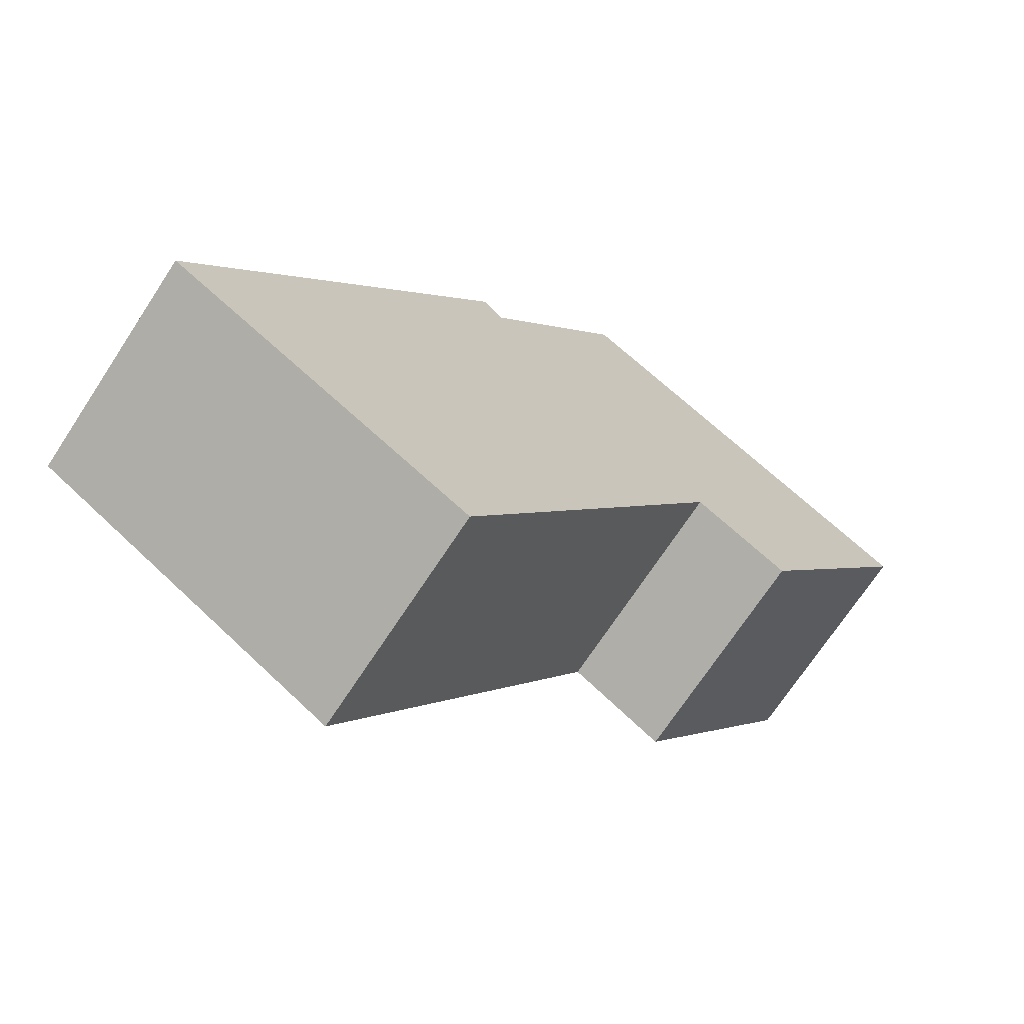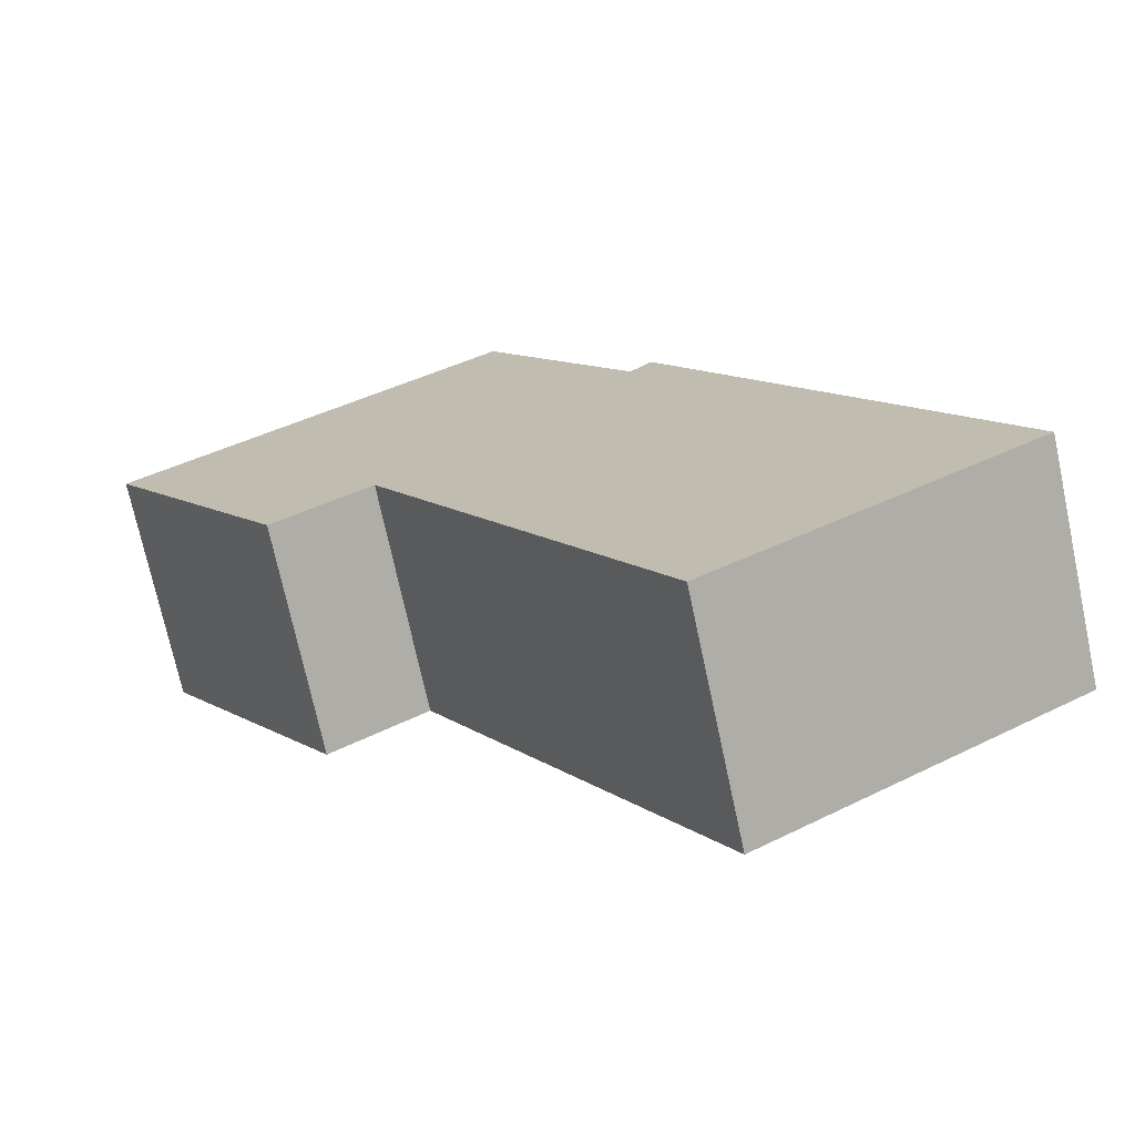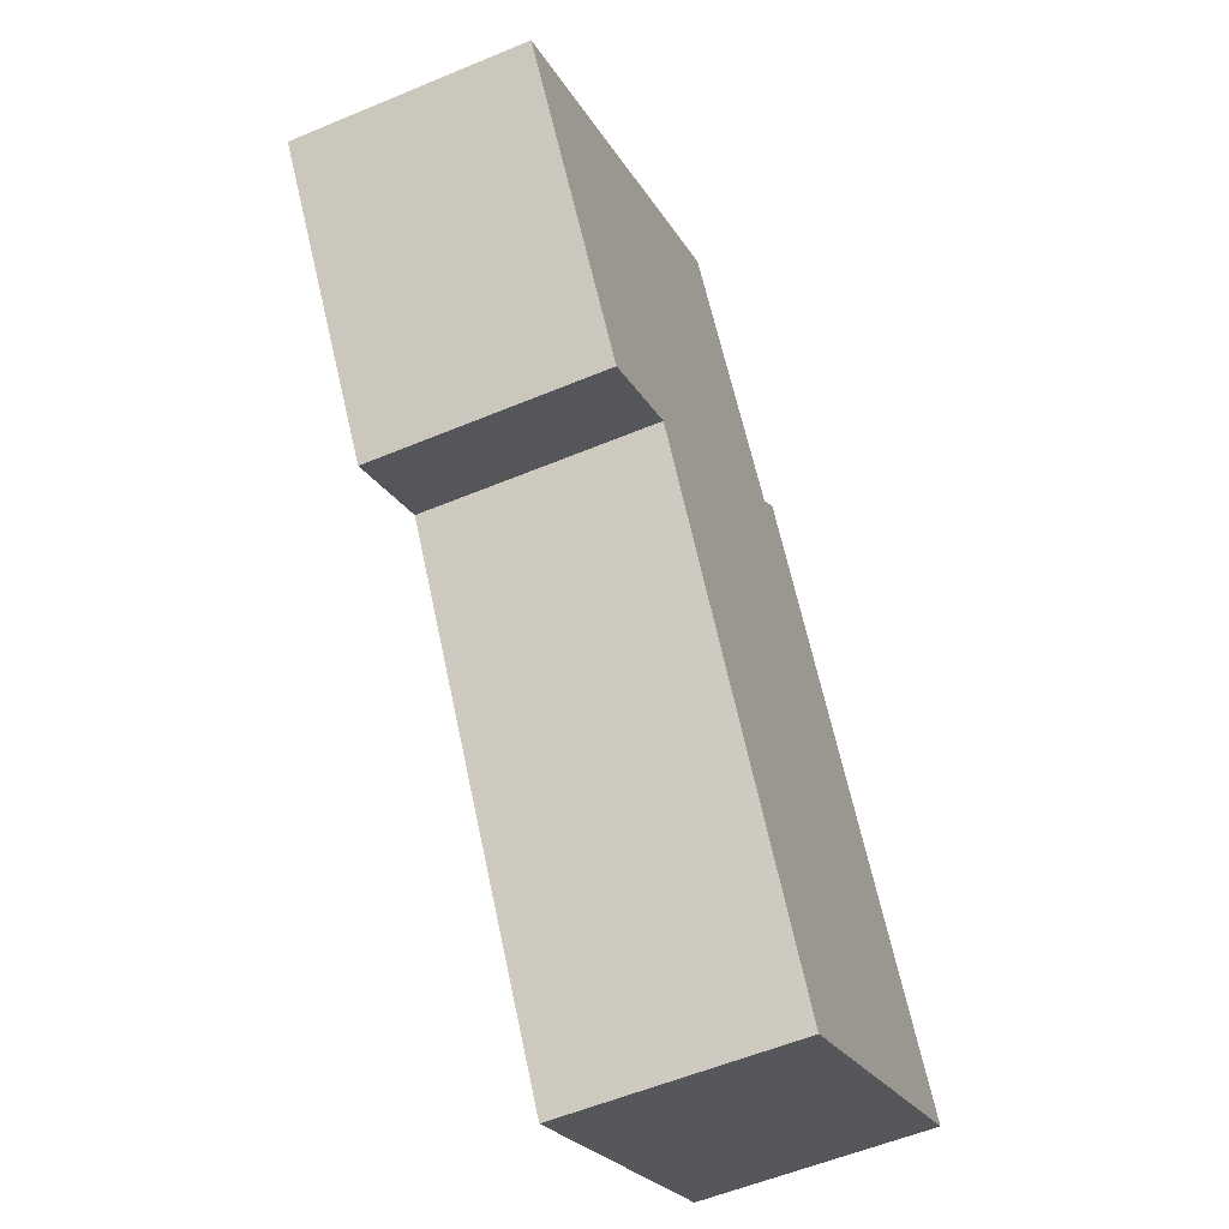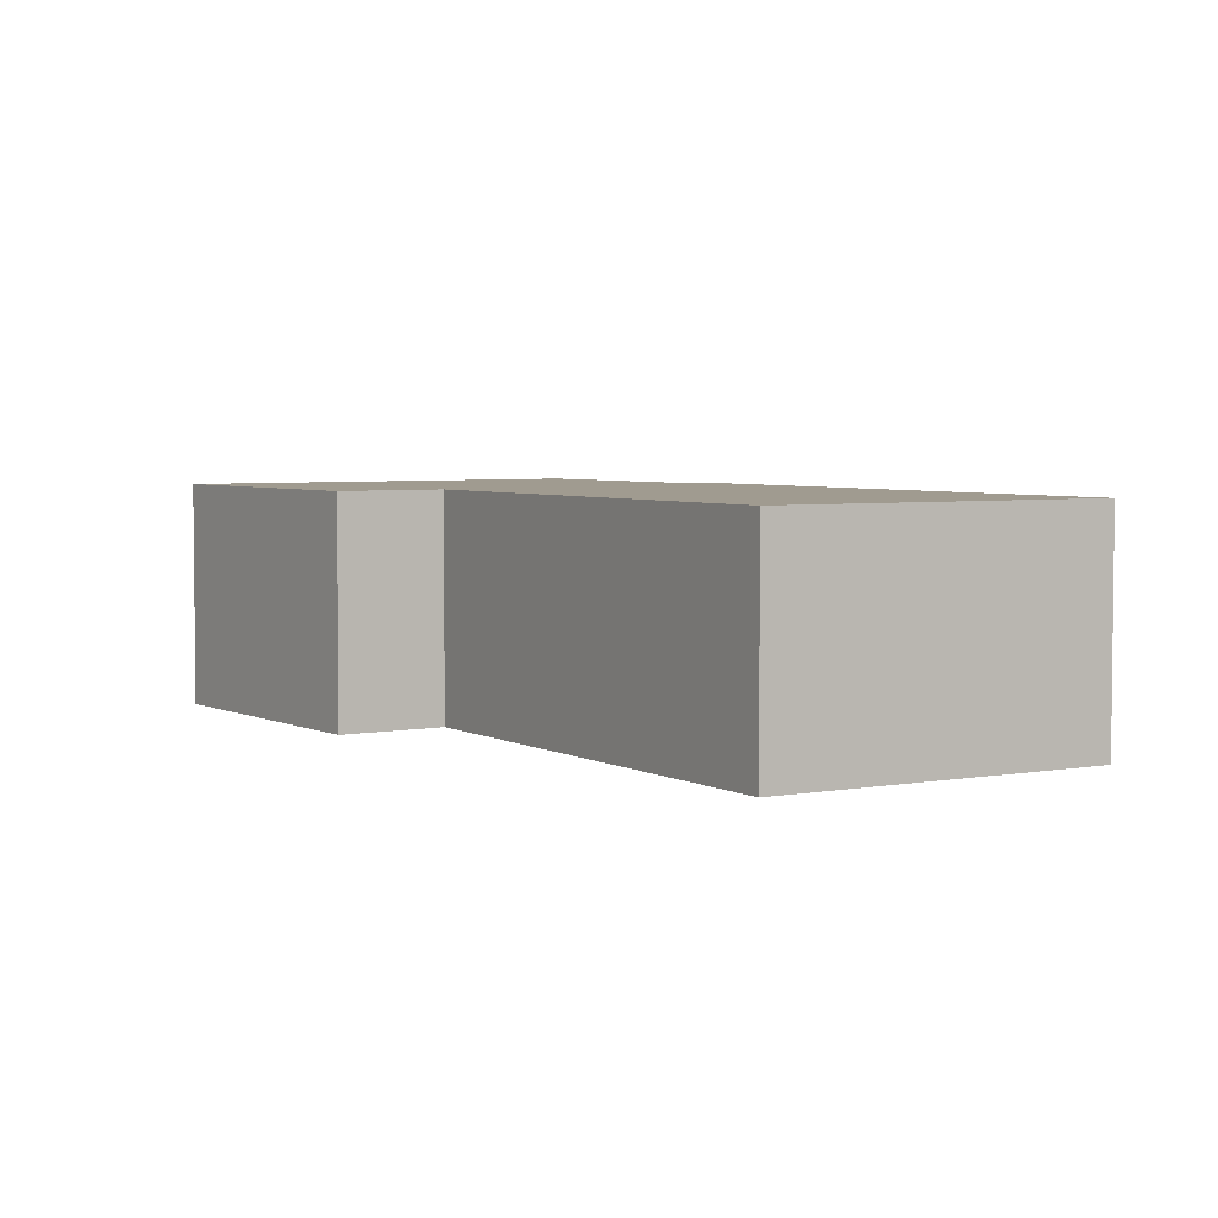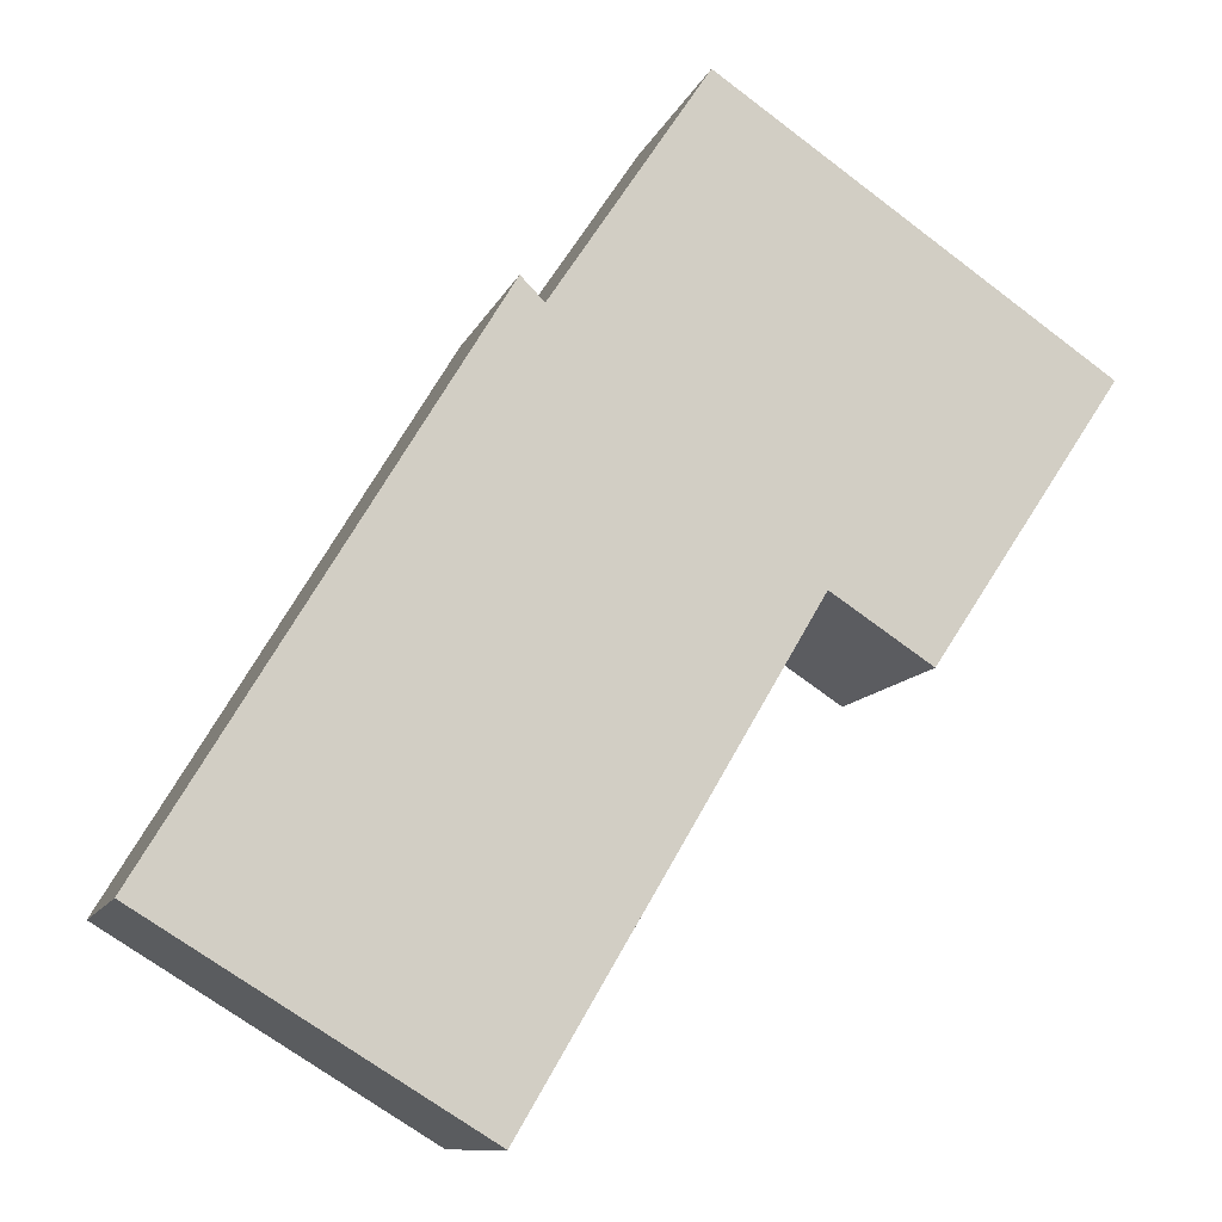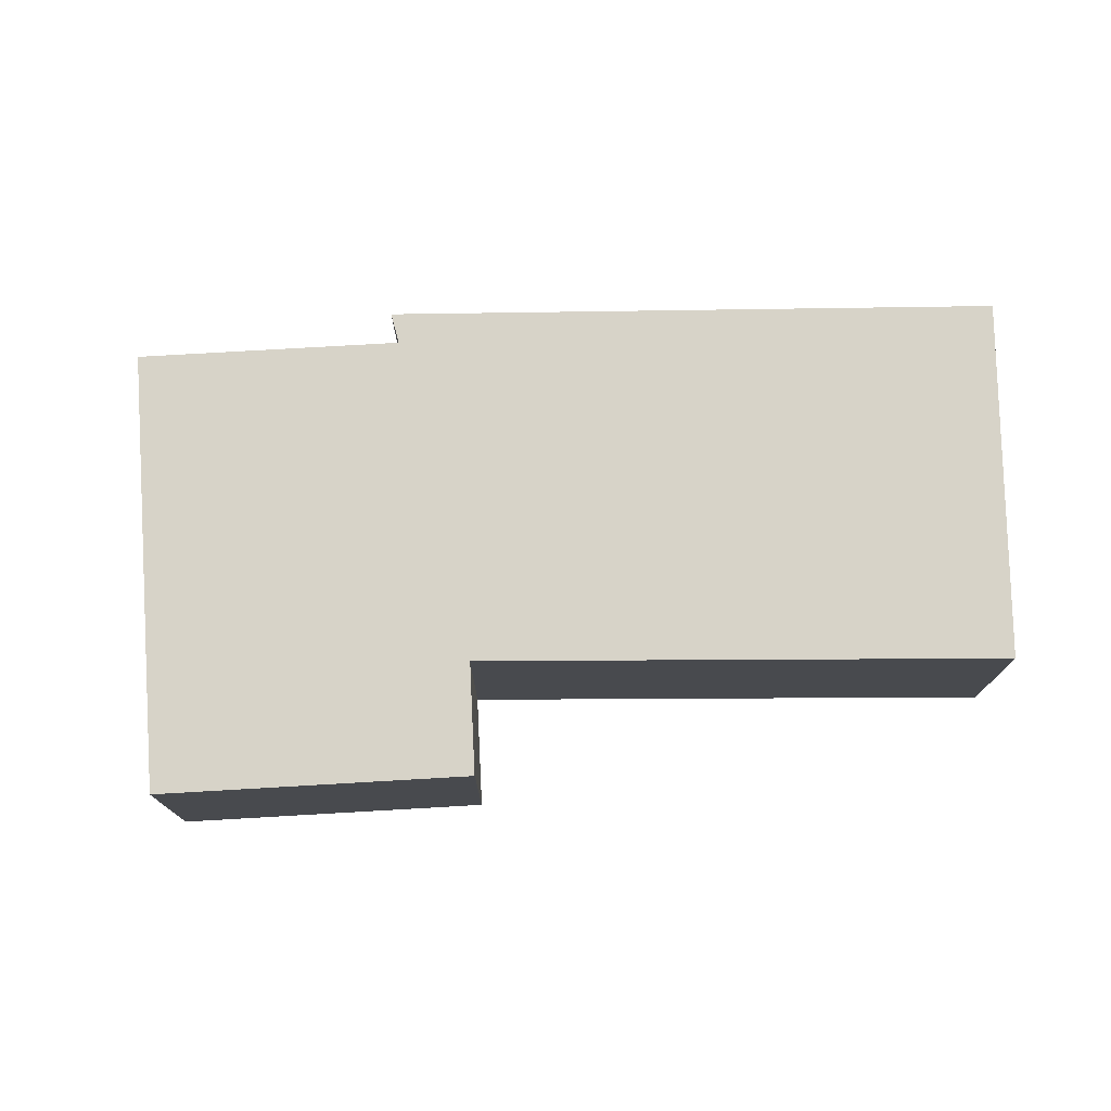
<metadata>
{"format":"obj","ext":"obj","renderer":"f3d","projection":"perspective","resolution":1024,"background":"white","views":[{"elev":-70.4,"azim":-33.2,"up":"+Z"},{"elev":-72.2,"azim":-167.9,"up":"+Z"},{"elev":-55.2,"azim":113.9,"up":"+Z"},{"elev":4.2,"azim":179.9,"up":"+Y"},{"elev":-10.6,"azim":-15.6,"up":"+Z"},{"elev":76.9,"azim":120.3,"up":"+Y"}]}
</metadata>
<code>
v  1.19 2.166 -0.727
v  5.571 2.166 2.588
v  2.968 2.166 -1.814
v  6.479 2.166 1.998
v  4.624 2.166 6.887
v  8.144 2.166 4.505
v  3.229 2.166 4.785
v  0 2.166 1.326e-16
v  3.019 2.166 4.998
v  0.033 2.166 0.055
v  6.479 -1.223e-16 1.998
v  5.571 -1.585e-16 2.588
v  2.968 1.111e-16 -1.814
v  1.19 4.452e-17 -0.727
v  0 0 0
v  8.144 -2.759e-16 4.505
v  3.019 -3.06e-16 4.998
v  0.033 -3.368e-18 0.055
v  3.229 -2.93e-16 4.785
v  4.624 -4.217e-16 6.887
g defaultobject
f 1 2 3
f 4 5 6
f 5 4 2
f 5 2 1
f 5 1 7
f 7 1 8
f 7 8 9
f 9 8 10
f 11 2 4
f 2 11 12
f 13 1 3
f 1 13 8
f 8 13 14
f 8 14 15
f 12 3 2
f 3 12 13
f 16 4 6
f 4 16 11
f 15 10 8
f 10 15 9
f 9 15 17
f 17 15 18
f 19 5 7
f 5 19 20
f 17 7 9
f 7 17 19
f 20 6 5
f 6 20 16
f 16 12 11
f 20 19 16
f 12 14 13
f 14 12 15
f 15 12 18
f 18 12 19
f 18 19 17
f 19 12 16

</code>
